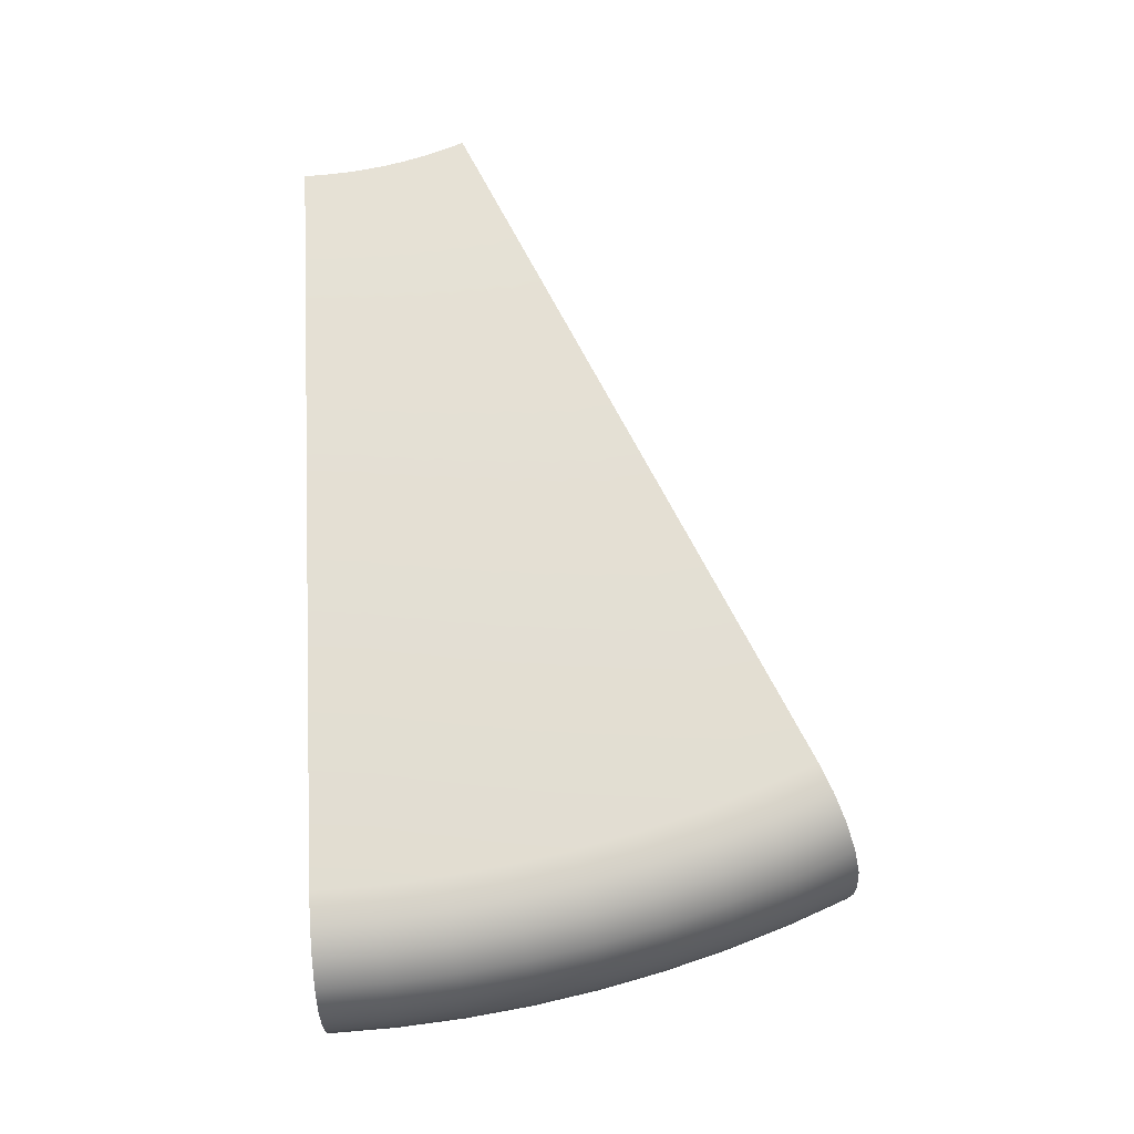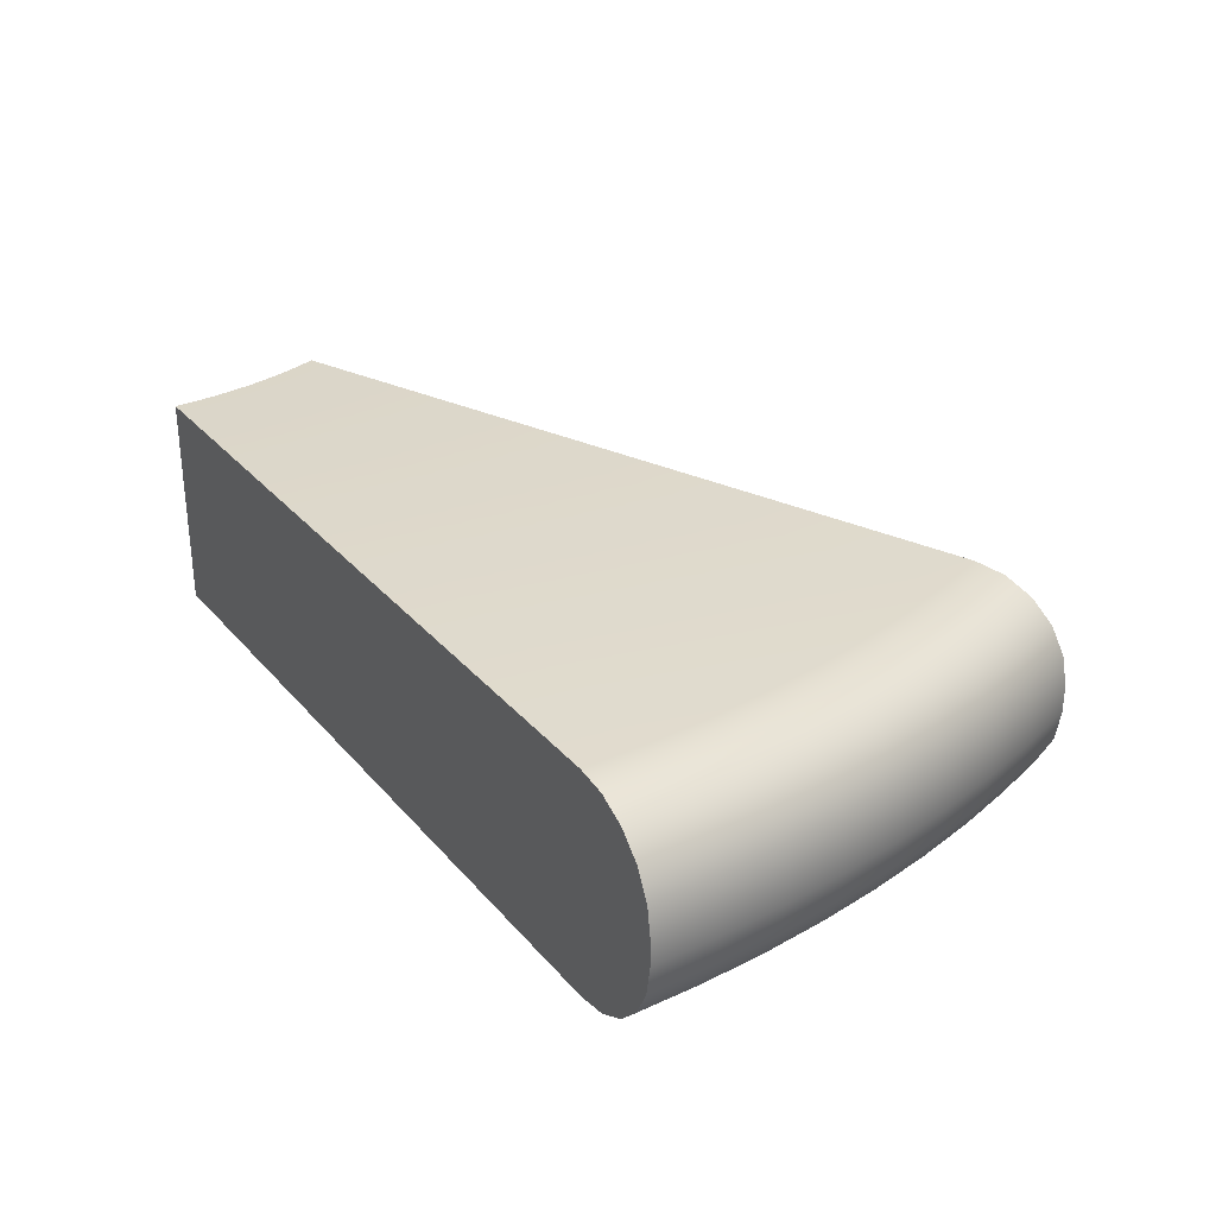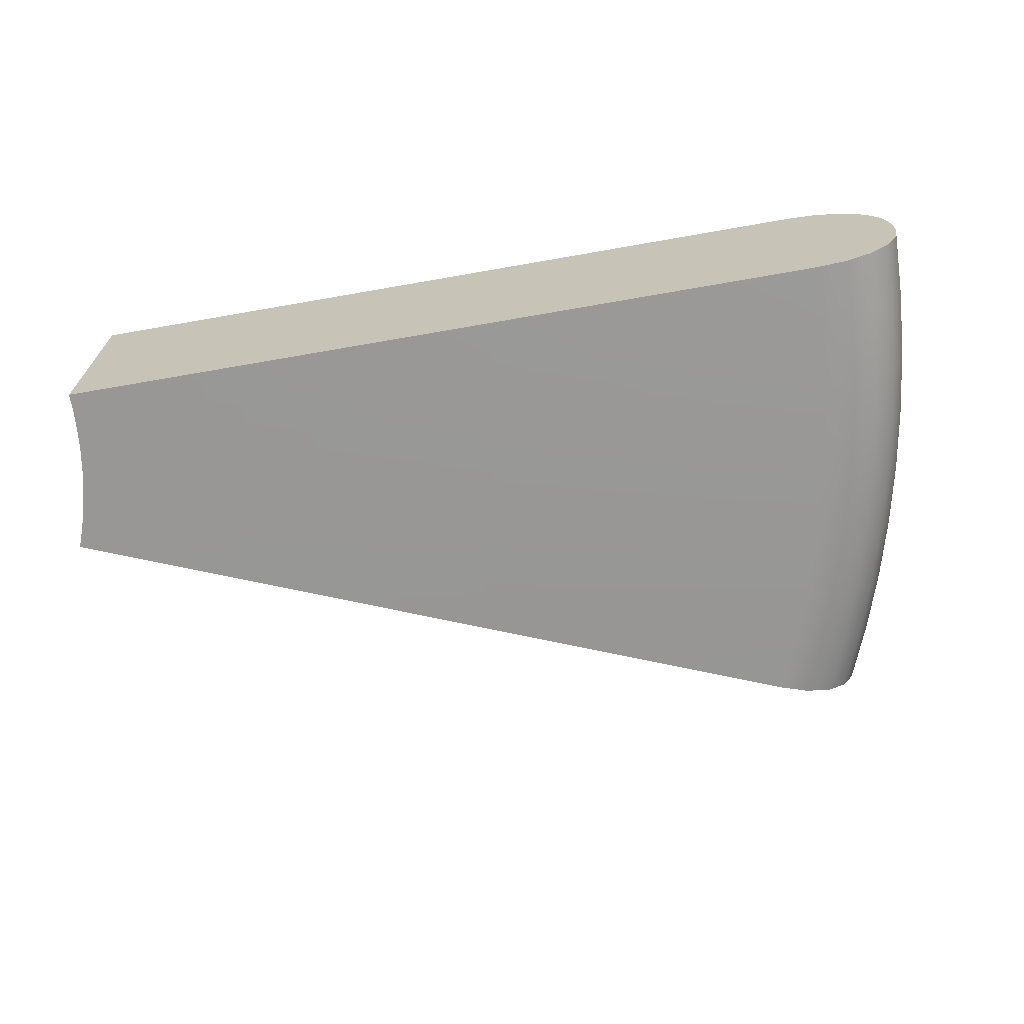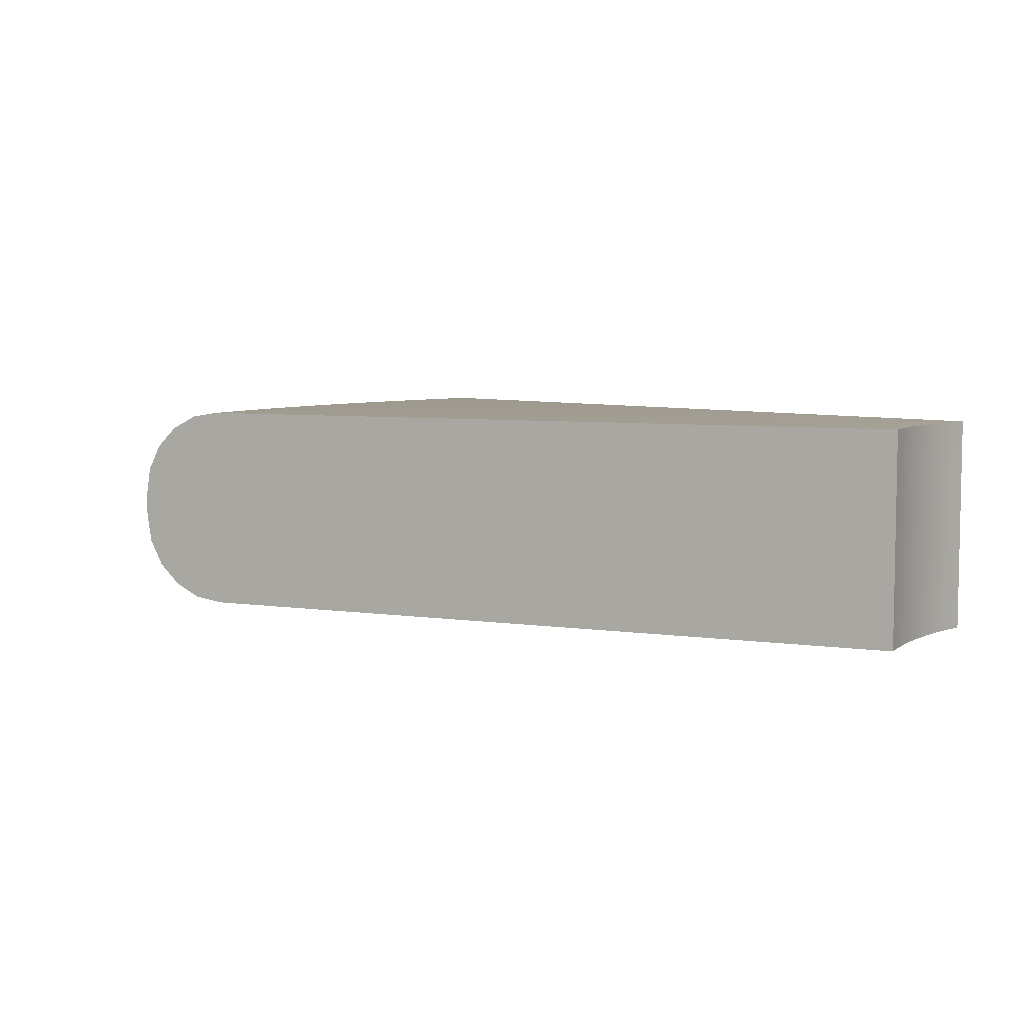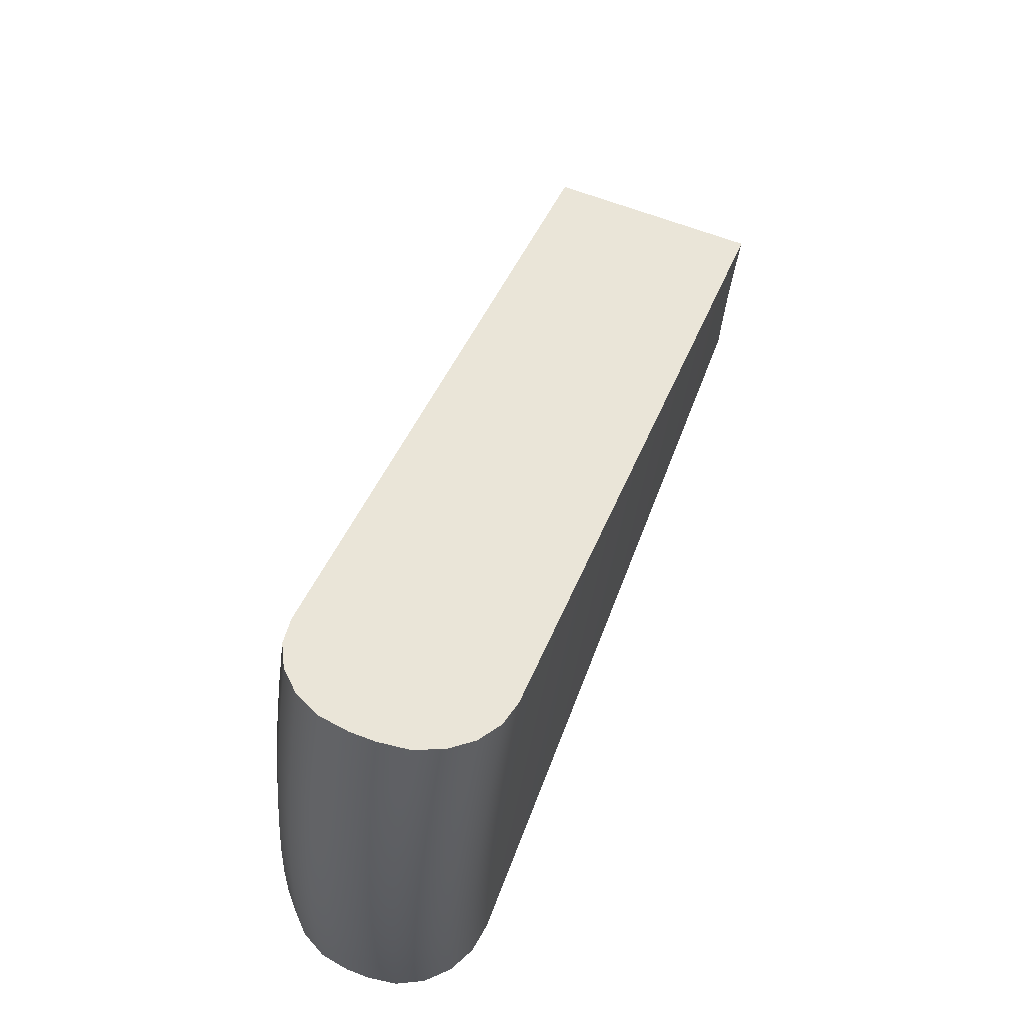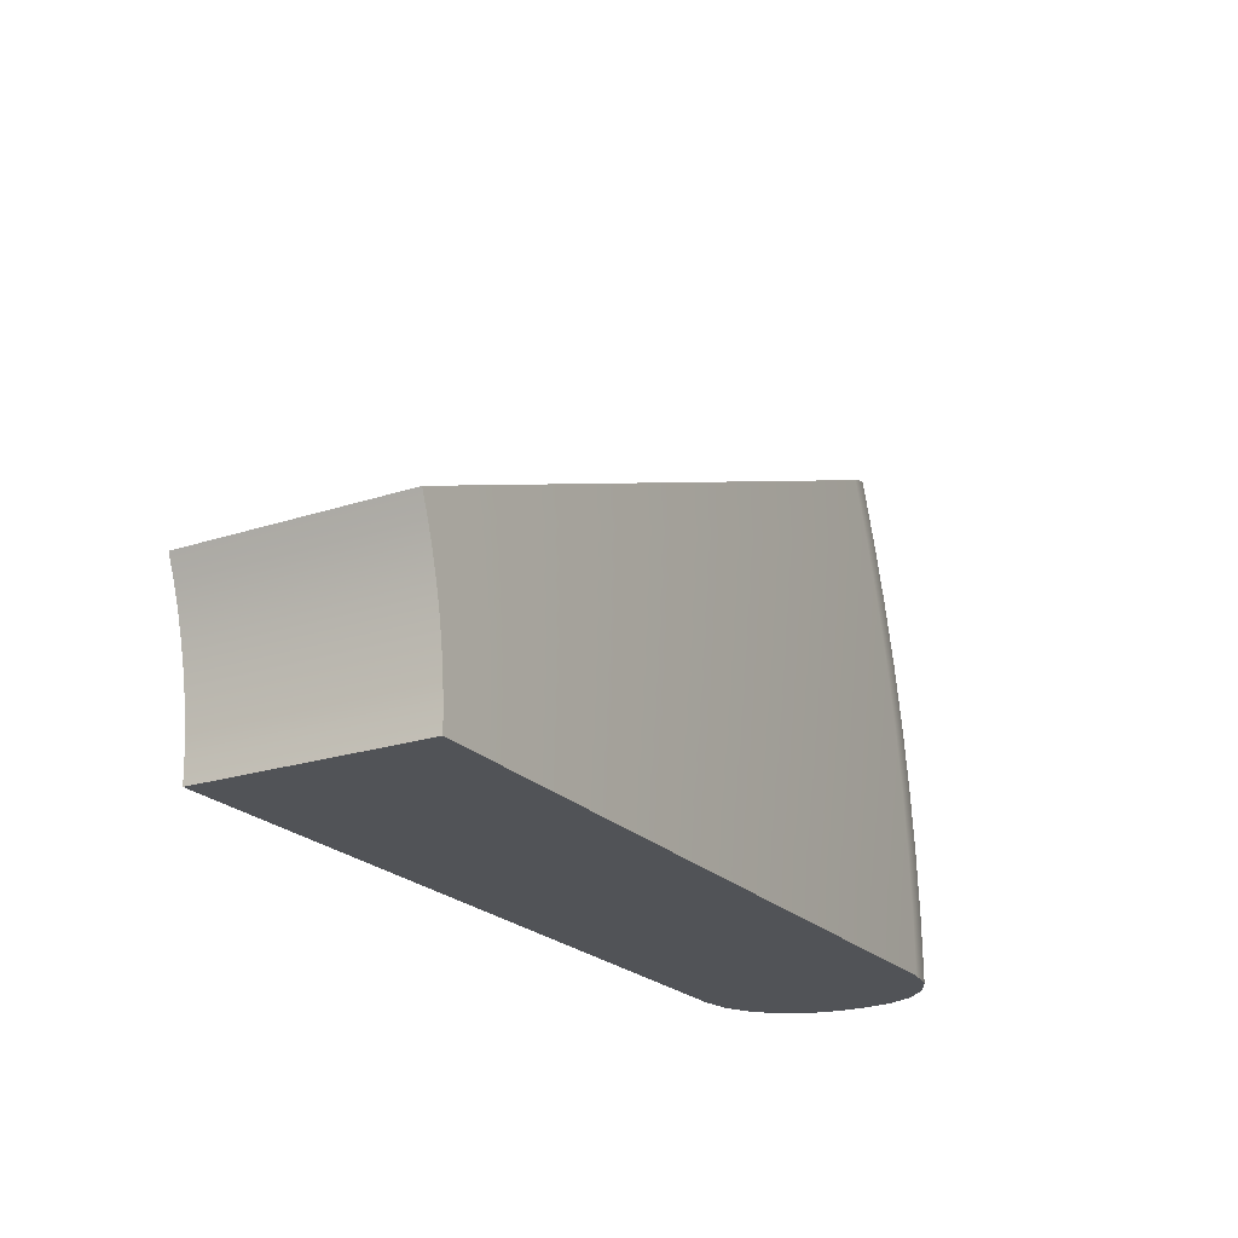
<metadata>
{"format":"obj","ext":"obj","renderer":"f3d","projection":"perspective","resolution":1024,"background":"white","views":[{"elev":64.3,"azim":-93.5,"up":"+Y"},{"elev":29.6,"azim":-122.4,"up":"+Y"},{"elev":-68.2,"azim":-170.0,"up":"+Y"},{"elev":6.1,"azim":46.1,"up":"+Y"},{"elev":64.7,"azim":-68.8,"up":"+Z"},{"elev":-21.9,"azim":120.0,"up":"+Z"}]}
</metadata>
<code>
o Arch.001
v -0.9988 -0 0.04907
v -1 -0 -0
v -1 0.5 0
v -0.9988 0.5 0.04907
v -0.9952 -0 0.09802
v -0.9952 0.5 0.09802
v -0.9892 -0 0.1467
v -0.9892 0.5 0.1467
v -0.9808 -0 0.1951
v -0.9808 0.5 0.1951
v -0.97 -0 0.243
v -0.97 0.5 0.243
v -0.9569 -0 0.2903
v -0.9569 0.5 0.2903
v -0.9415 -0 0.3369
v -0.9415 0.5 0.3369
v -0.9239 -0 0.3827
v -0.9239 0.5 0.3827
v -2.778 -0 -0
v -3 0.2218 0
v -2.847 0.01086 -0
v -2.909 0.04236 -0
v -2.958 0.09142 -0
v -2.989 0.1532 -0
v -2.775 -0 0.1363
v -2.996 0.2218 0.1472
v -2.843 0.01086 0.1397
v -2.905 0.04236 0.1427
v -2.954 0.09142 0.1451
v -2.986 0.1532 0.1467
v -2.996 0.2782 0.1472
v -2.775 0.5 0.1363
v -2.986 0.3468 0.1467
v -2.954 0.4086 0.1451
v -2.905 0.4576 0.1427
v -2.843 0.4891 0.1397
v -3 0.2782 0
v -2.778 0.5 0
v -2.989 0.3468 0
v -2.958 0.4086 0
v -2.909 0.4576 0
v -2.847 0.4891 0
v -2.765 -0 0.2723
v -2.986 0.2218 0.2941
v -2.833 0.01086 0.279
v -2.895 0.04236 0.2851
v -2.943 0.09142 0.2899
v -2.975 0.1532 0.293
v -2.986 0.2782 0.2941
v -2.765 0.5 0.2723
v -2.975 0.3468 0.293
v -2.943 0.4086 0.2899
v -2.895 0.4576 0.2851
v -2.833 0.4891 0.279
v -2.748 -0 0.4076
v -2.968 0.2218 0.4402
v -2.816 0.01086 0.4177
v -2.877 0.04236 0.4268
v -2.926 0.09142 0.434
v -2.957 0.1532 0.4386
v -2.968 0.2782 0.4402
v -2.748 0.5 0.4076
v -2.957 0.3468 0.4386
v -2.926 0.4086 0.434
v -2.877 0.4576 0.4268
v -2.816 0.4891 0.4177
v -2.725 -0 0.542
v -2.942 0.2218 0.5853
v -2.792 0.01086 0.5554
v -2.853 0.04236 0.5674
v -2.901 0.09142 0.577
v -2.932 0.1532 0.5832
v -2.942 0.2782 0.5853
v -2.725 0.5 0.542
v -2.932 0.3468 0.5832
v -2.901 0.4086 0.577
v -2.853 0.4576 0.5674
v -2.792 0.4891 0.5554
v -2.695 -0 0.675
v -2.91 0.2218 0.7289
v -2.761 0.01086 0.6917
v -2.821 0.04236 0.7067
v -2.869 0.09142 0.7186
v -2.9 0.1532 0.7263
v -2.91 0.2782 0.7289
v -2.695 0.5 0.675
v -2.9 0.3468 0.7263
v -2.869 0.4086 0.7186
v -2.821 0.4576 0.7067
v -2.761 0.4891 0.6917
v -2.659 -0 0.8065
v -2.871 0.2218 0.8709
v -2.724 0.01086 0.8264
v -2.783 0.04236 0.8443
v -2.83 0.09142 0.8586
v -2.86 0.1532 0.8677
v -2.871 0.2782 0.8709
v -2.659 0.5 0.8065
v -2.86 0.3468 0.8677
v -2.83 0.4086 0.8586
v -2.783 0.4576 0.8443
v -2.724 0.4891 0.8264
v -2.616 -0 0.9359
v -2.825 0.2218 1.011
v -2.68 0.01085 0.959
v -2.739 0.04236 0.9799
v -2.785 0.09142 0.9964
v -2.814 0.1532 1.007
v -2.825 0.2782 1.011
v -2.616 0.5 0.9359
v -2.814 0.3468 1.007
v -2.785 0.4086 0.9964
v -2.739 0.4576 0.9799
v -2.68 0.4891 0.959
v -2.772 0.2218 1.148
v -2.567 -0 1.063
v -2.762 0.1532 1.144
v -2.732 0.09142 1.132
v -2.687 0.04236 1.113
v -2.63 0.01085 1.089
v -2.567 0.5 1.063
v -2.772 0.2782 1.148
v -2.63 0.4891 1.089
v -2.687 0.4576 1.113
v -2.732 0.4086 1.132
v -2.762 0.3468 1.144
f 2 1 25 19
f 1 2 3 4
f 20 26 31 37
f 1 5 43 25
f 5 1 4 6
f 5 7 55 43
f 7 5 6 8
f 7 9 67 55
f 9 7 8 10
f 9 11 79 67
f 11 9 10 12
f 11 13 91 79
f 13 11 12 14
f 13 15 103 91
f 15 13 14 16
f 15 17 116 103
f 17 15 16 18
f 26 44 49 31
f 6 4 32 50
f 4 3 38 32
f 44 56 61 49
f 8 6 50 62
f 56 68 73 61
f 10 8 62 74
f 68 80 85 73
f 12 10 74 86
f 80 92 97 85
f 14 12 86 98
f 92 104 109 97
f 16 14 98 110
f 104 115 122 109
f 18 16 110 121
f 18 121 123 124 125 126 122 115 117 118 119 120 116 17
f 19 25 27 21
f 21 27 28 22
f 22 28 29 23
f 23 29 30 24
f 24 30 26 20
f 32 38 42 36
f 36 42 41 35
f 35 41 40 34
f 34 40 39 33
f 33 39 37 31
f 25 43 45 27
f 27 45 46 28
f 28 46 47 29
f 29 47 48 30
f 30 48 44 26
f 31 49 51 33
f 33 51 52 34
f 34 52 53 35
f 35 53 54 36
f 36 54 50 32
f 43 55 57 45
f 45 57 58 46
f 46 58 59 47
f 47 59 60 48
f 48 60 56 44
f 49 61 63 51
f 51 63 64 52
f 52 64 65 53
f 53 65 66 54
f 54 66 62 50
f 55 67 69 57
f 57 69 70 58
f 58 70 71 59
f 59 71 72 60
f 60 72 68 56
f 61 73 75 63
f 63 75 76 64
f 64 76 77 65
f 65 77 78 66
f 66 78 74 62
f 67 79 81 69
f 69 81 82 70
f 70 82 83 71
f 71 83 84 72
f 72 84 80 68
f 73 85 87 75
f 75 87 88 76
f 76 88 89 77
f 77 89 90 78
f 78 90 86 74
f 79 91 93 81
f 81 93 94 82
f 82 94 95 83
f 83 95 96 84
f 84 96 92 80
f 85 97 99 87
f 87 99 100 88
f 88 100 101 89
f 89 101 102 90
f 90 102 98 86
f 91 103 105 93
f 93 105 106 94
f 94 106 107 95
f 95 107 108 96
f 96 108 104 92
f 97 109 111 99
f 99 111 112 100
f 100 112 113 101
f 101 113 114 102
f 102 114 110 98
f 103 116 120 105
f 105 120 119 106
f 106 119 118 107
f 107 118 117 108
f 108 117 115 104
f 109 122 126 111
f 111 126 125 112
f 112 125 124 113
f 113 124 123 114
f 114 123 121 110
f 37 39 40 41 42 38 3 2 19 21 22 23 24 20

</code>
